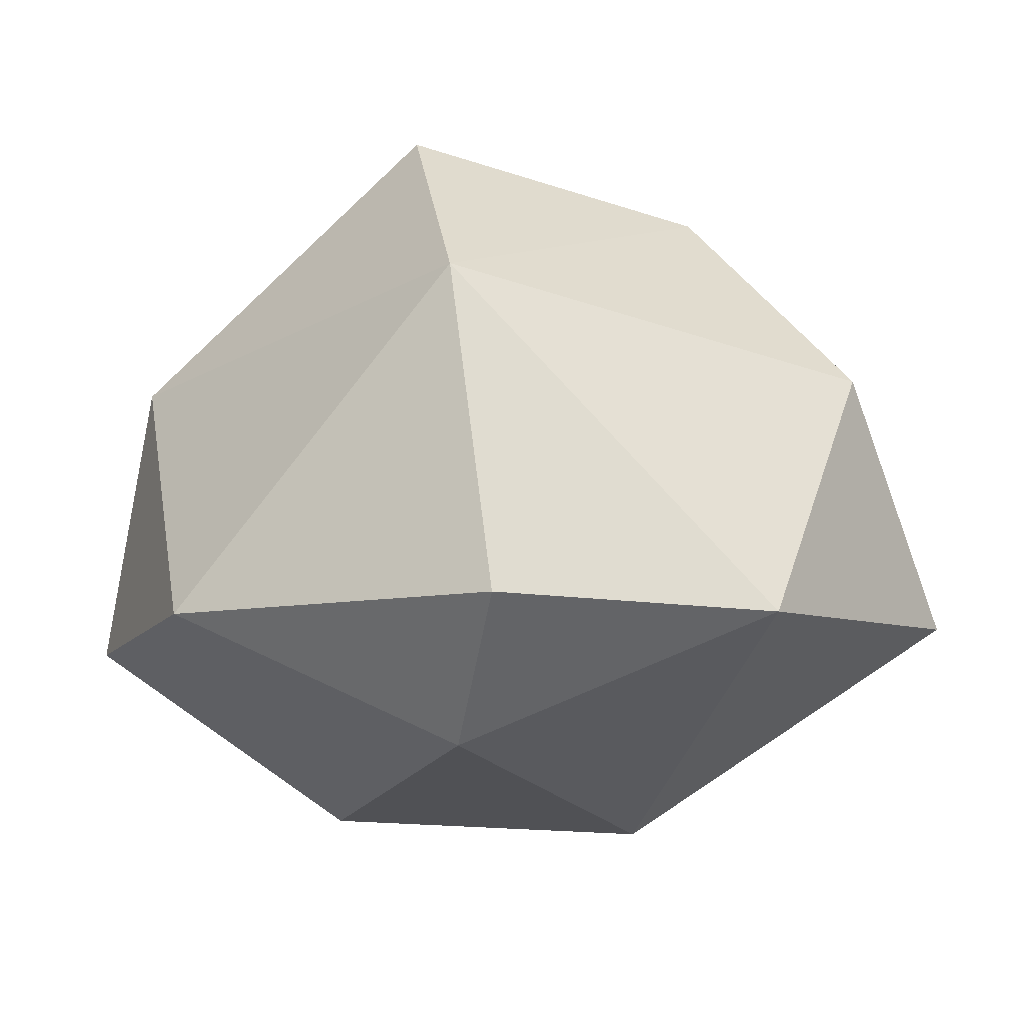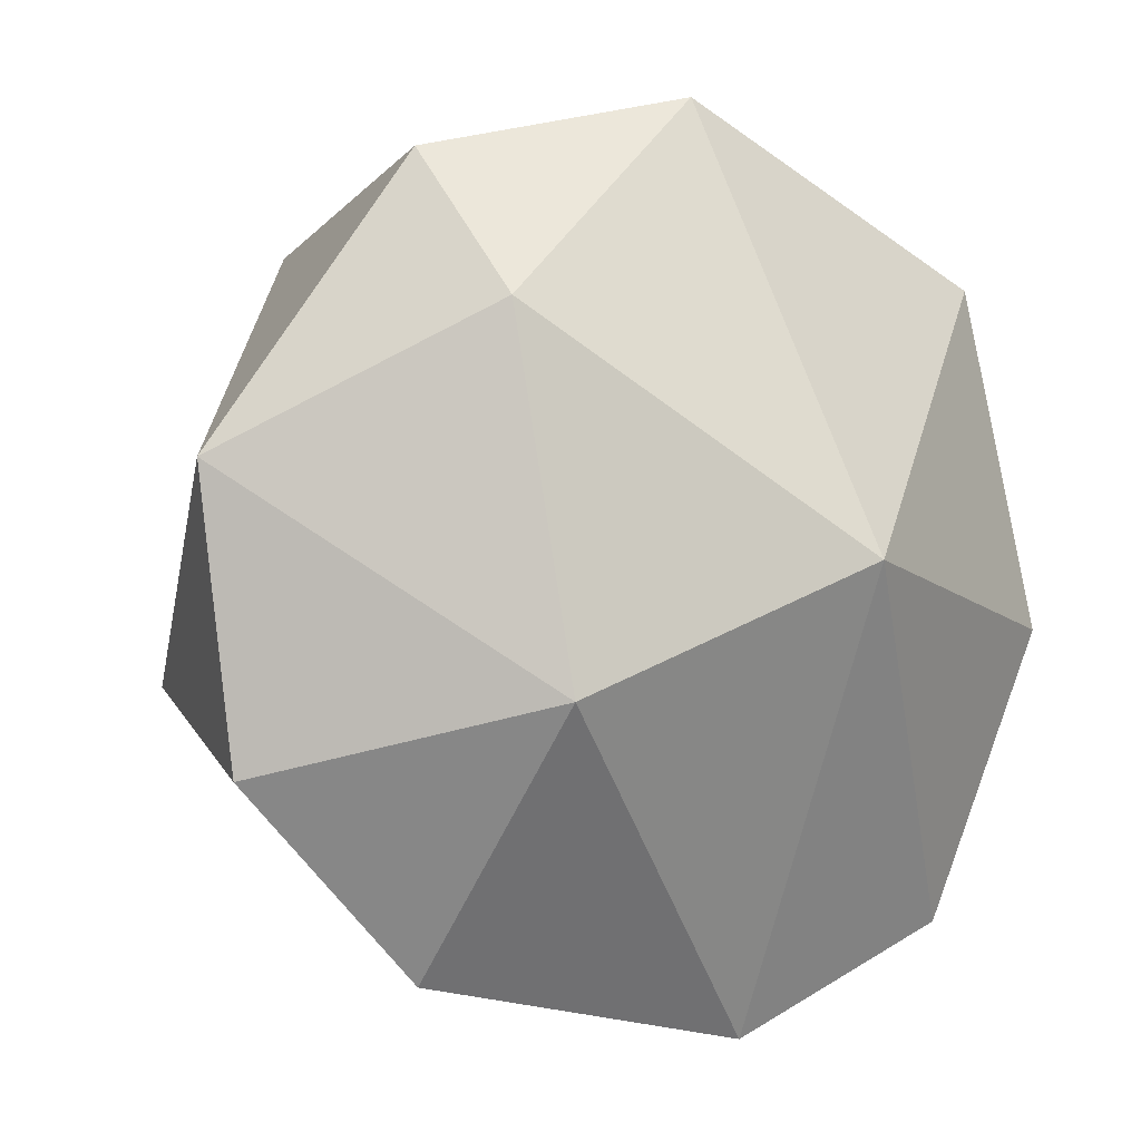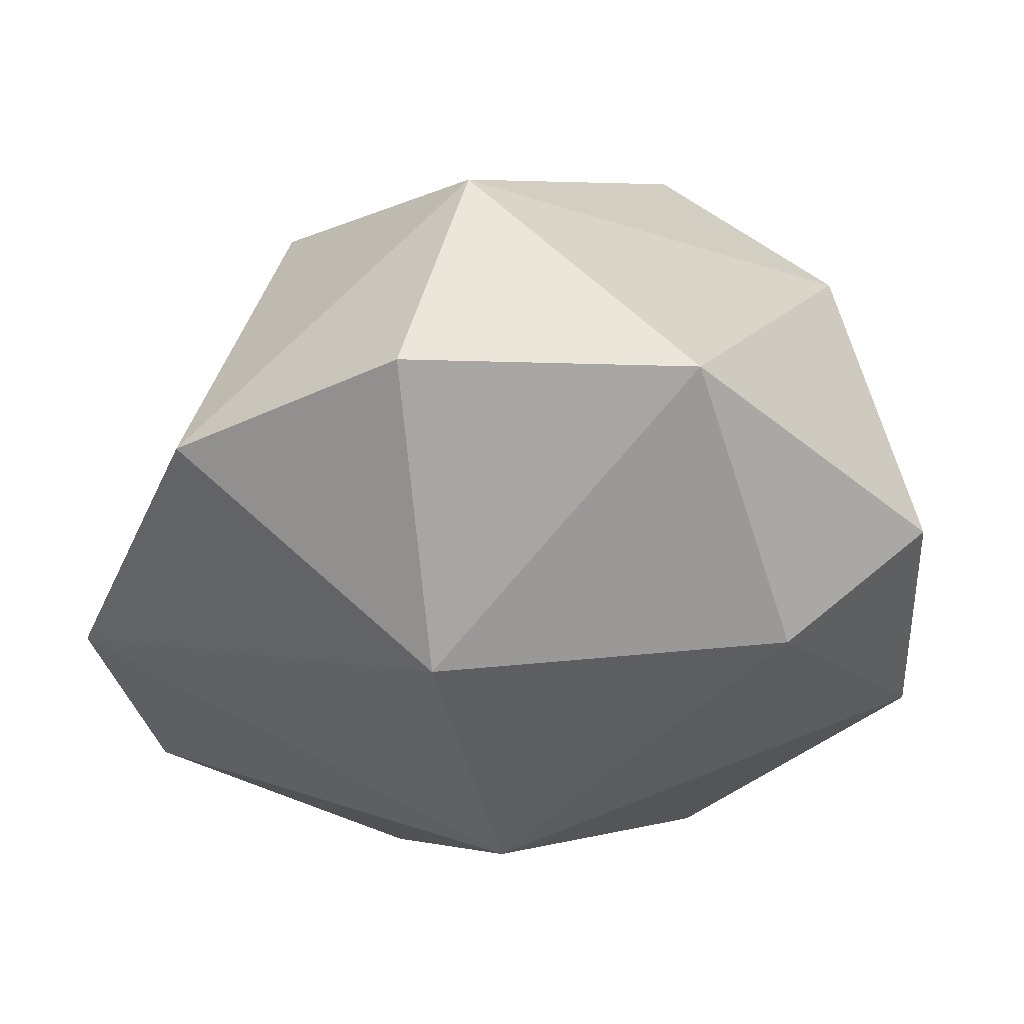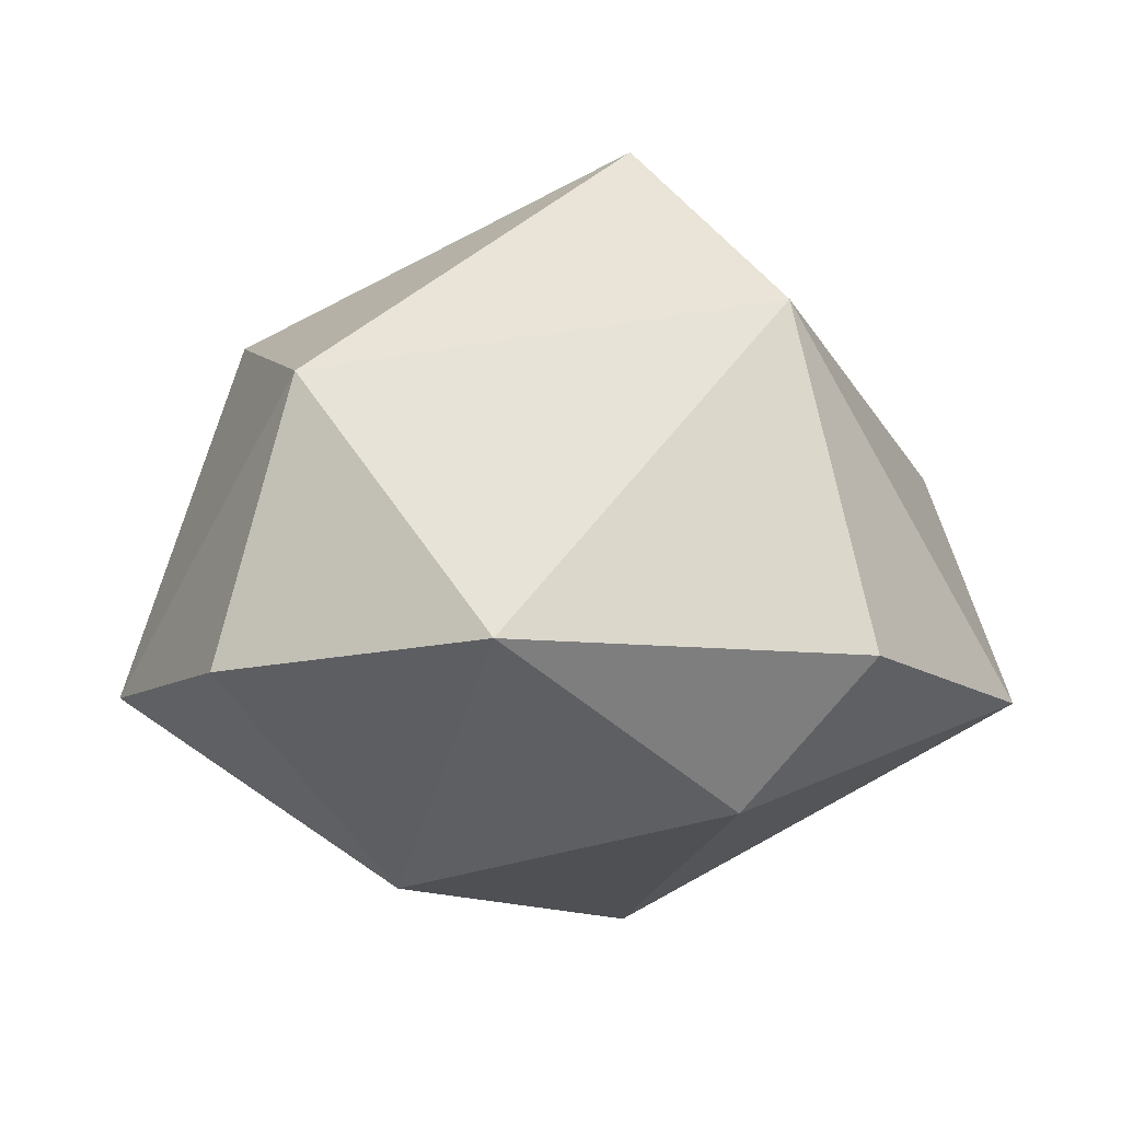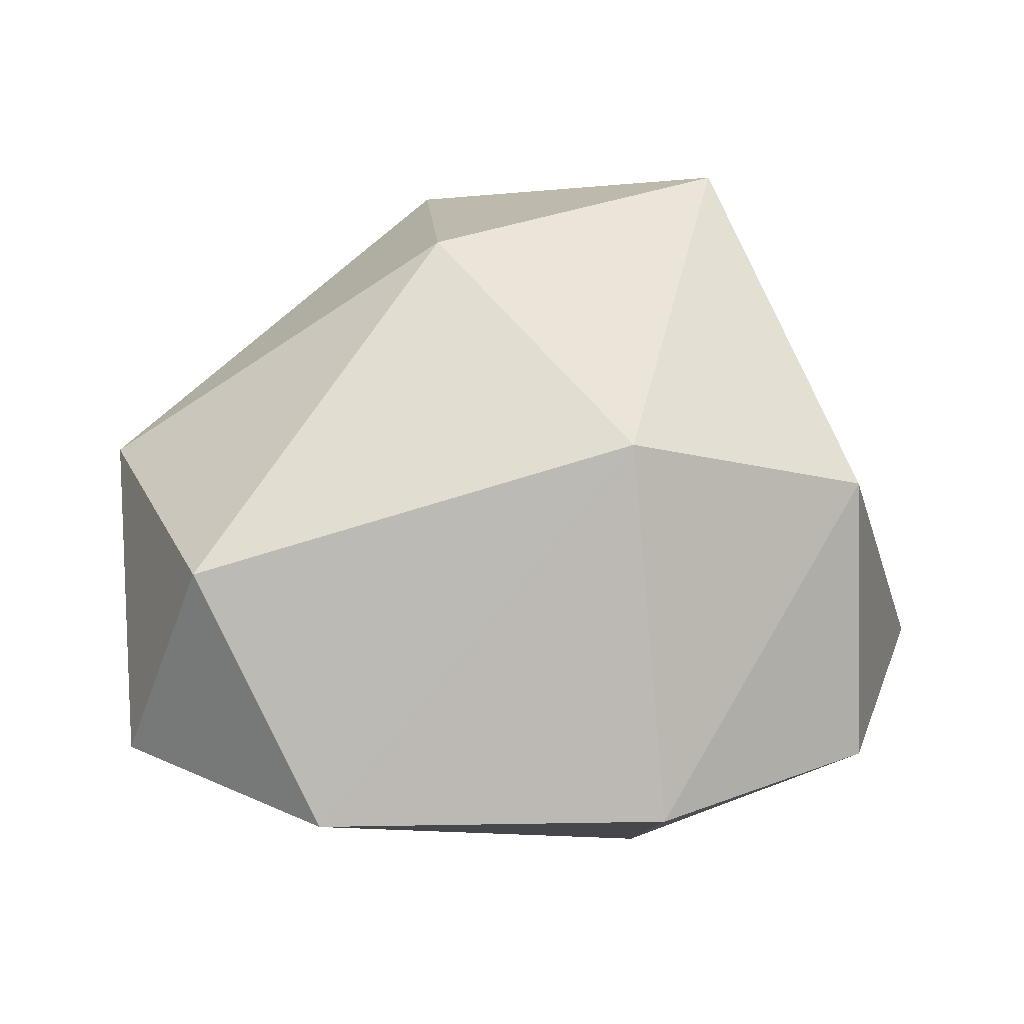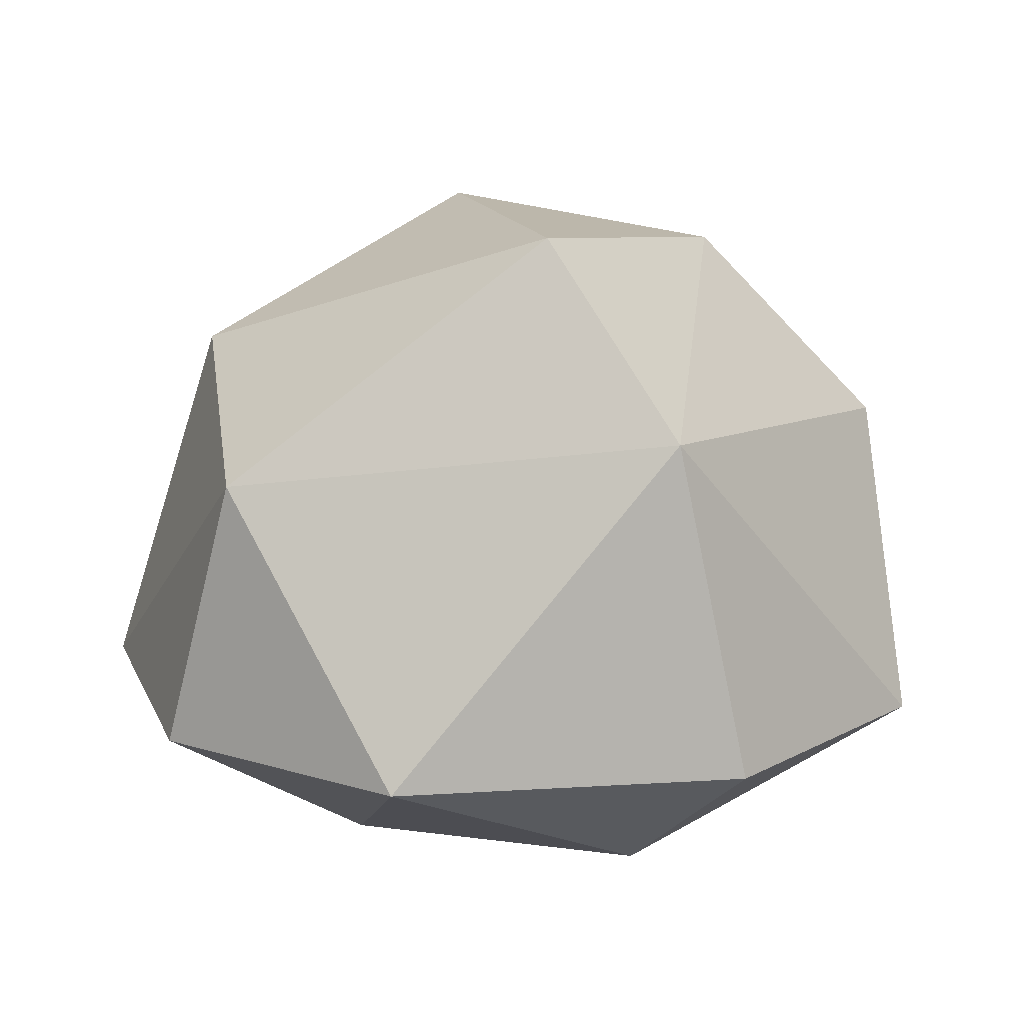
<metadata>
{"format":"obj","ext":"obj","renderer":"f3d","projection":"perspective","resolution":1024,"background":"white","views":[{"elev":-10.2,"azim":-28.2,"up":"+Y"},{"elev":1.0,"azim":-25.3,"up":"+Z"},{"elev":-39.1,"azim":-99.9,"up":"+Y"},{"elev":-11.3,"azim":-69.1,"up":"+Y"},{"elev":23.8,"azim":-169.1,"up":"+Y"},{"elev":17.0,"azim":-61.2,"up":"+Y"}]}
</metadata>
<code>
o Icosphere
v -6.604 -0.4025 -5.837
v -7.441 0.04078 -5
v -6.393 0.5843 -6.765
v -6.797 1.153 -6.092
v -7.356 -0.2507 -5.319
v -7.278 -0.3737 -6.107
v -5.955 0.01637 -6.004
v -6.819 0.02315 -4.864
v -6.101 0.07268 -5.245
v -7.9 0.04078 -5.633
v -7.433 0.04718 -6.709
v -7.834 0.021 -6.272
v -6.181 0.07329 -6.654
v -6.689 0.04586 -6.873
v -6.406 0.6304 -5.143
v -7.457 0.7839 -5.167
v -7.789 0.6414 -6.12
v -6.048 0.6379 -6.238
v -6.636 1.069 -5.493
v -7.356 1.181 -5.545
v -7.315 0.848 -6.485
f 9 1 7
f 1 5 6
f 3 21 4
f 19 18 4
f 18 3 4
f 21 20 4
f 21 17 20
f 17 16 20
f 20 19 4
f 20 16 19
f 16 15 19
f 15 18 19
f 7 13 18
f 13 3 18
f 14 21 3
f 14 11 21
f 11 17 21
f 12 10 17
f 10 16 17
f 2 8 16
f 8 15 16
f 9 18 15
f 13 14 3
f 11 12 17
f 10 2 16
f 10 5 2
f 8 9 15
f 9 7 18
f 1 14 13
f 1 6 14
f 6 11 14
f 6 12 11
f 6 10 12
f 6 5 10
f 7 1 13
f 5 8 2
f 5 1 8
f 1 9 8

</code>
